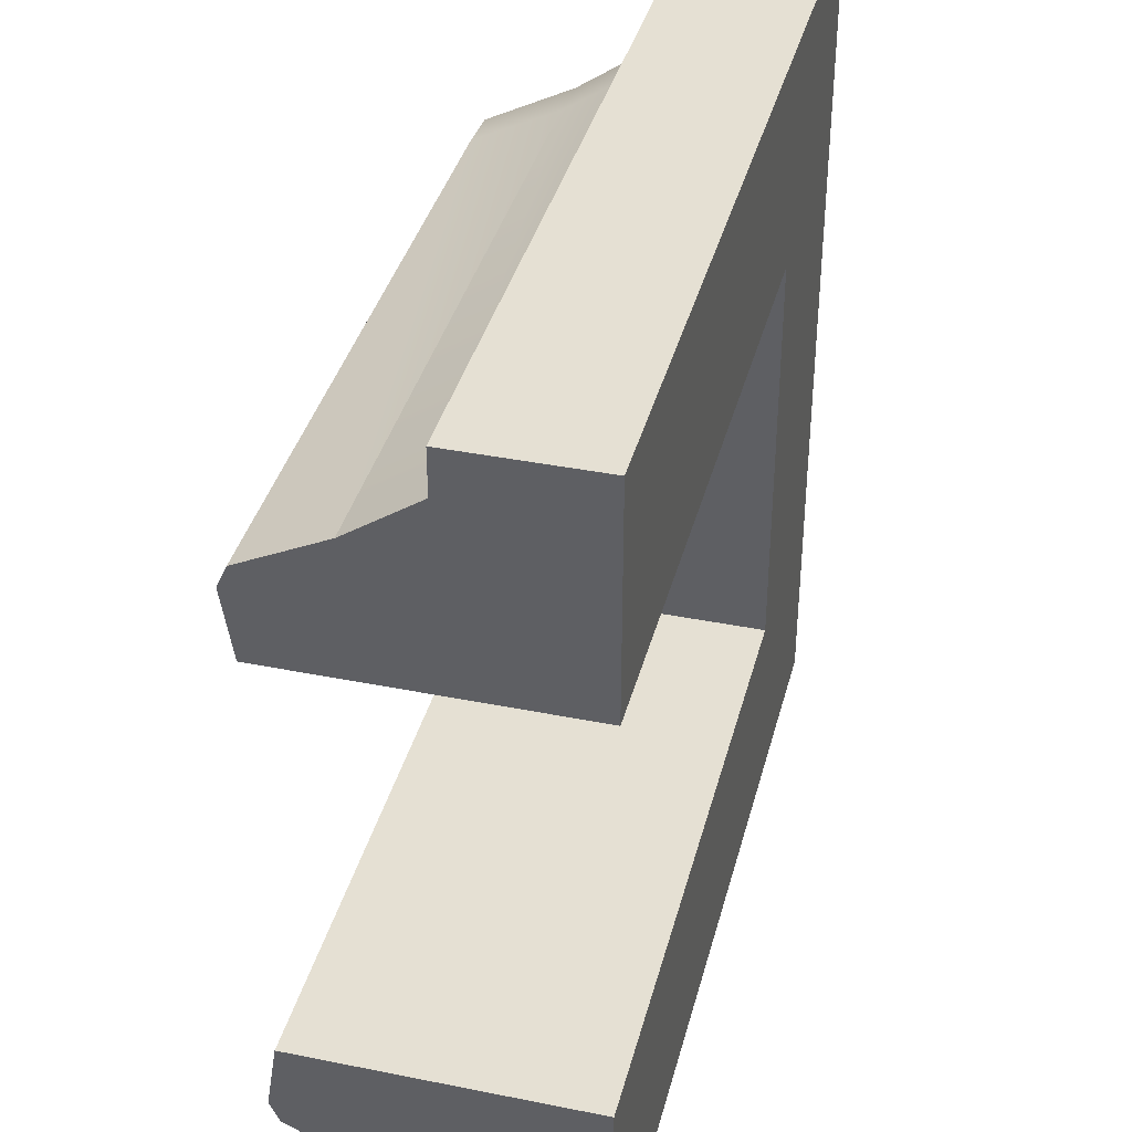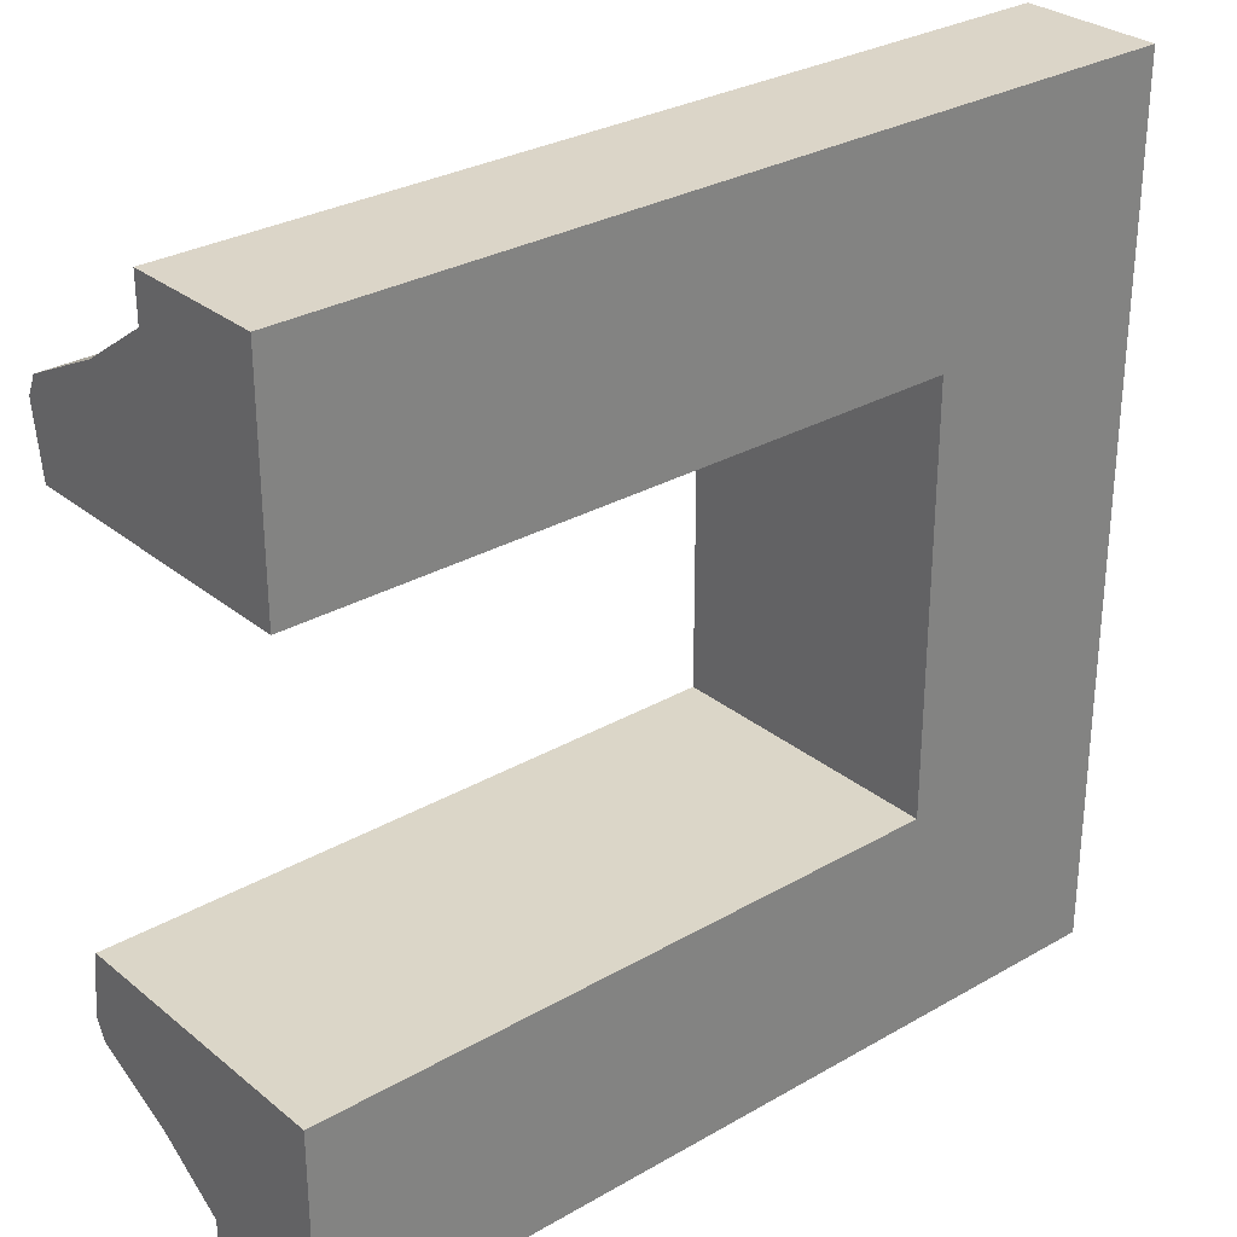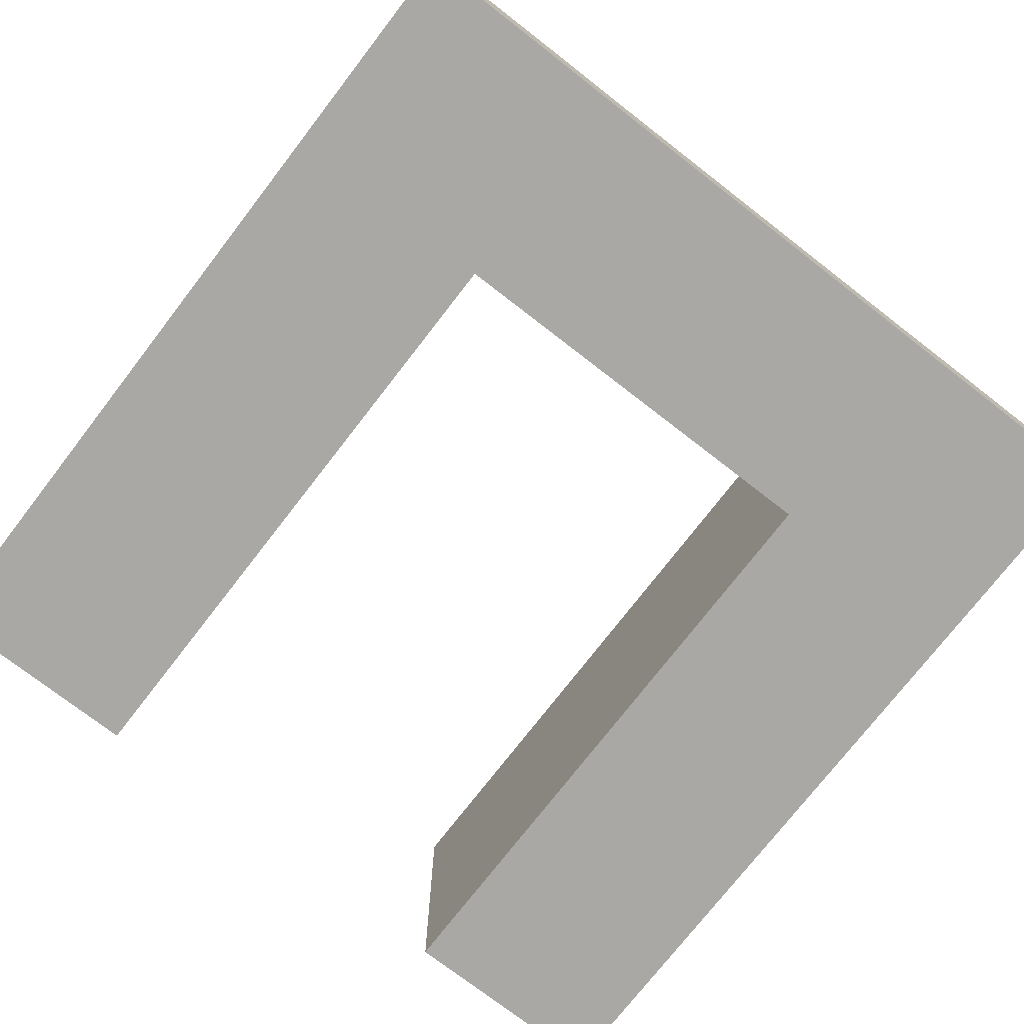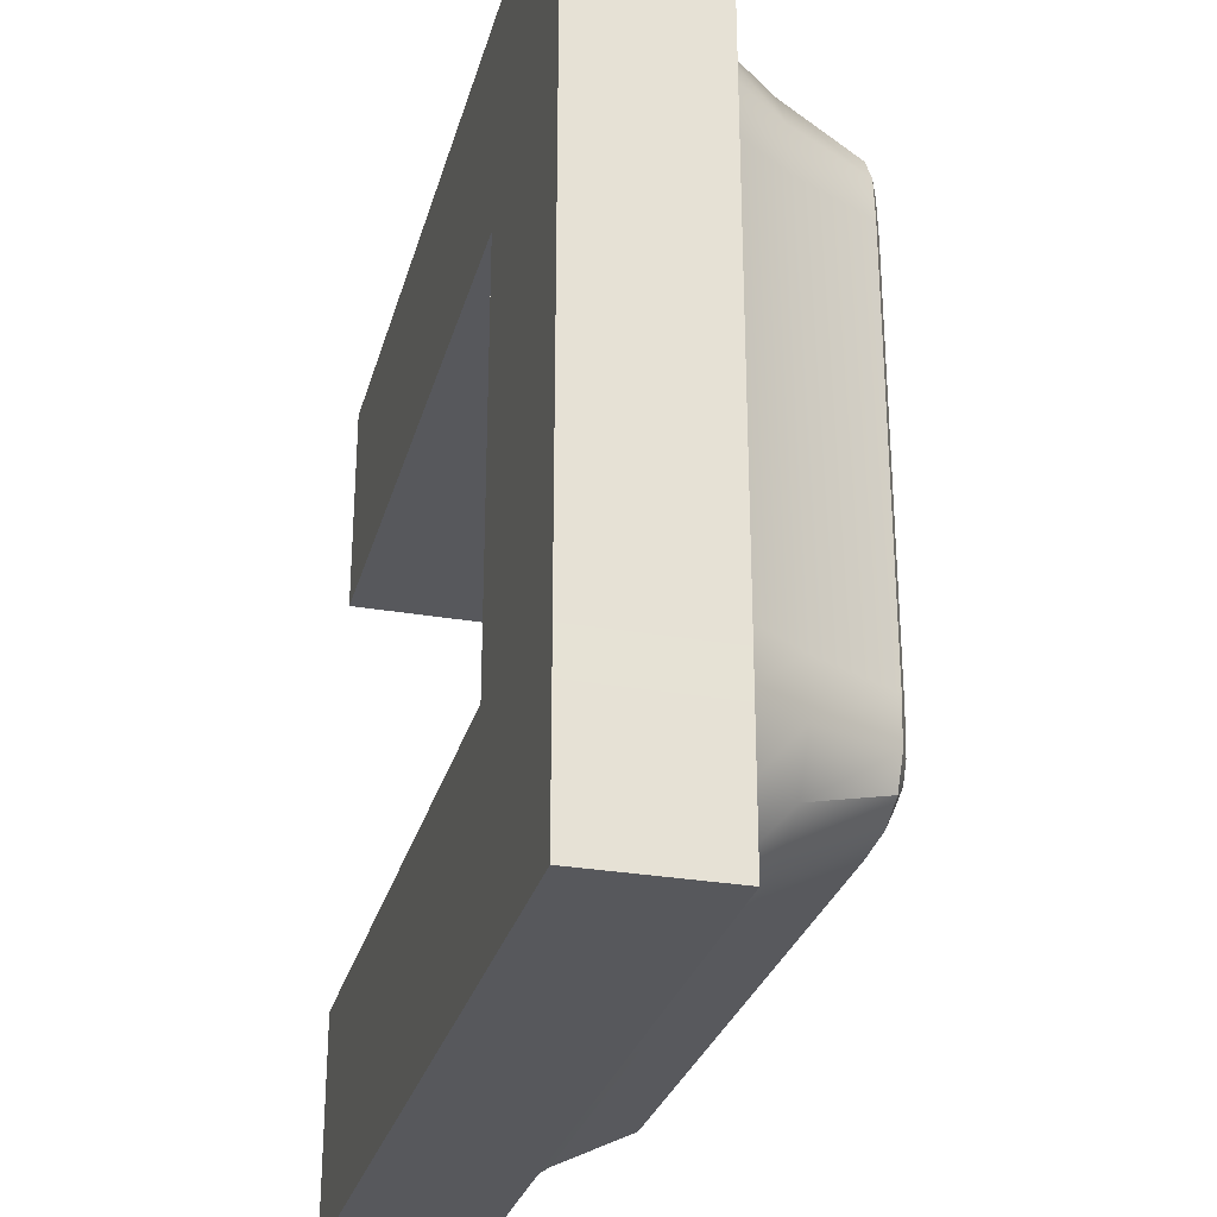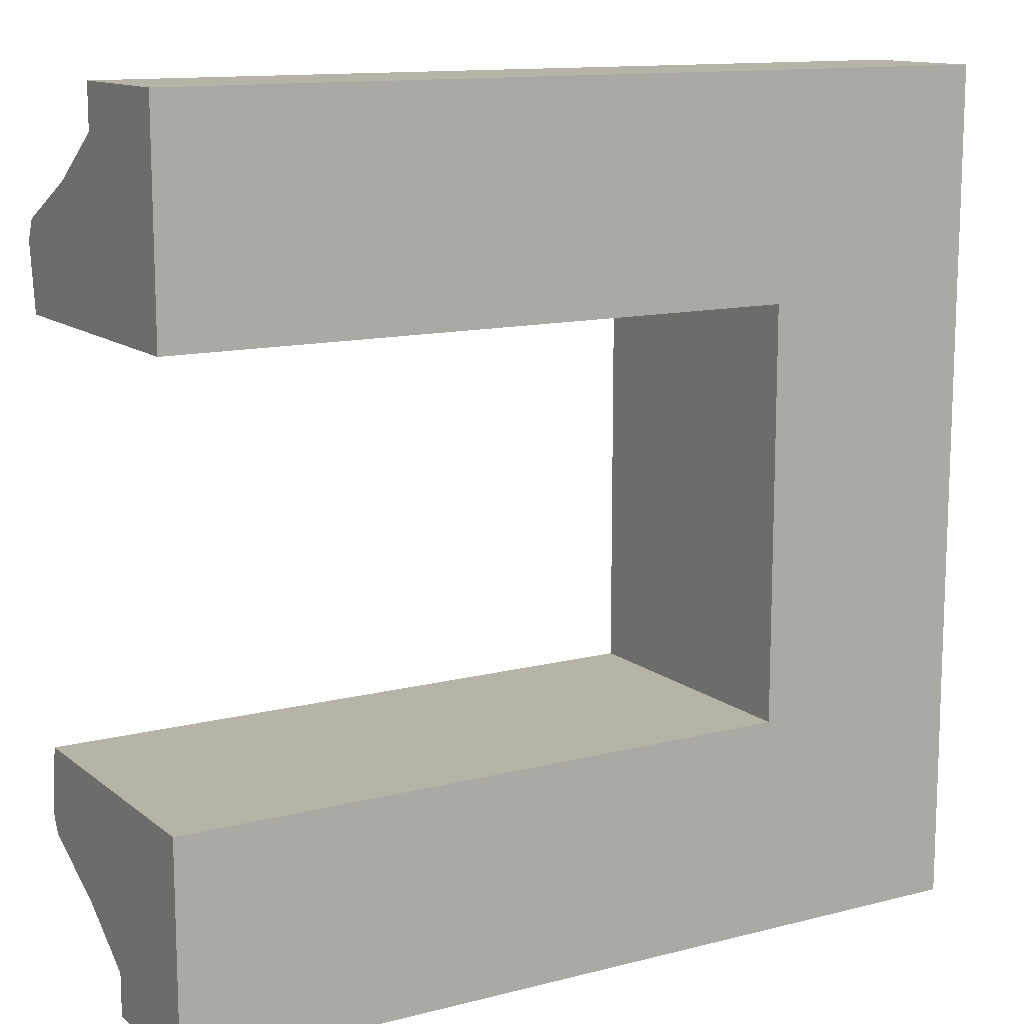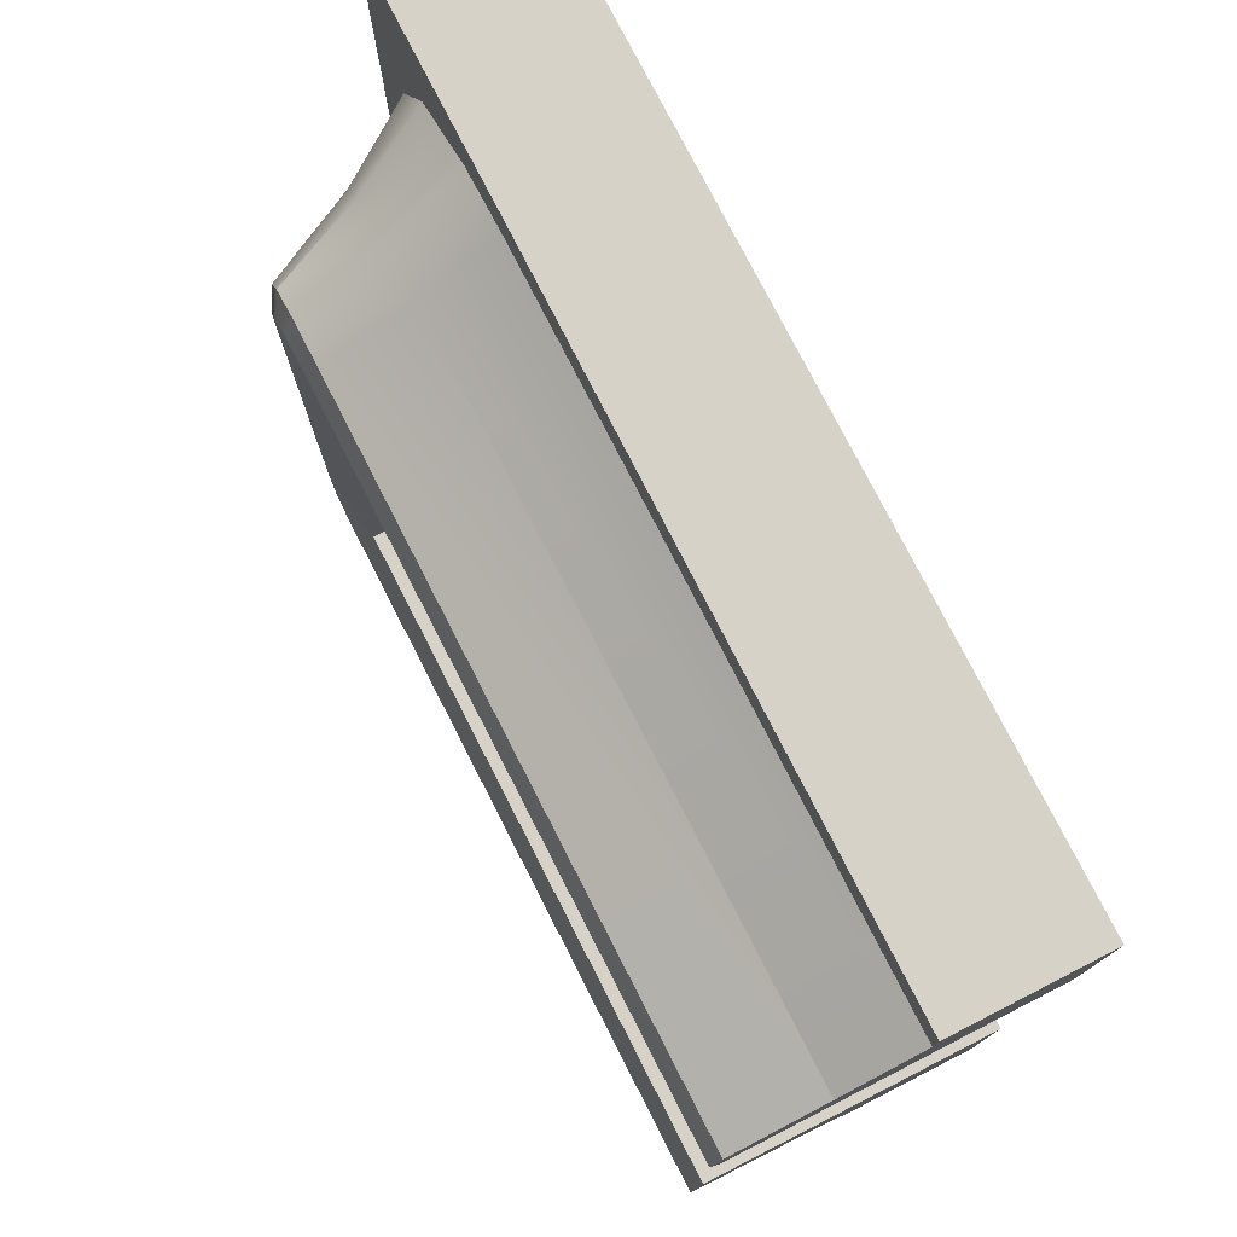
<metadata>
{"format":"obj","ext":"obj","renderer":"f3d","projection":"perspective","resolution":1024,"background":"white","views":[{"elev":38.0,"azim":-75.7,"up":"+Z"},{"elev":29.6,"azim":-40.3,"up":"+Z"},{"elev":-75.2,"azim":52.3,"up":"+Y"},{"elev":-28.7,"azim":75.4,"up":"+Z"},{"elev":12.7,"azim":-30.7,"up":"+Z"},{"elev":77.3,"azim":-117.1,"up":"+Z"}]}
</metadata>
<code>
g default
v -4 0 -1.953
v -4 2.685 -1.953
v -4 1.921 -3.155
v -4 1.273 -3.596
v -4 0 -4
v -4 1.273 -4
v -4 2.692 -2.777
v -4 2.783 -2.582
v 1.935 2.685 -1.944
v 1.917 2.783 -2.582
v 1.917 2.692 -2.777
v 1.917 1.921 -3.155
v 1.917 1.265 -3.596
v 1.917 1.265 -4
v 1.917 0 -4
v 1.935 0 -1.944
v 2.582 2.783 -1.935
v 2.777 2.692 -1.935
v 3.155 1.921 -1.935
v 3.596 1.271 -1.935
v 3.997 1.271 -1.935
v 3.997 0 -1.935
v 2.299 2.783 -2.557
v 2.549 -0 -4
v 2.549 1.267 -4
v 2.478 1.267 -3.539
v 2.4 1.921 -3.111
v 2.333 2.692 -2.746
v 2.473 2.783 -2.474
v 4 -0 -4
v 4 1.268 -4
v 3.151 1.268 -3.171
v 2.856 1.921 -2.868
v 2.604 2.692 -2.608
v 2.557 2.783 -2.311
v 4 -0 -2.575
v 4 1.269 -2.575
v 3.536 1.269 -2.501
v 3.11 1.921 -2.418
v 2.745 2.692 -2.348
v -4 1.921 3.155
v -4 2.685 1.953
v -4 2.783 2.582
v -4 2.692 2.777
v -4 1.273 3.596
v -4 0 1.953
v -4 1.273 4
v -4 0 4
v 1.935 2.685 1.944
v 1.917 2.783 2.582
v 1.917 2.692 2.777
v 1.917 1.921 3.155
v 1.917 1.265 3.596
v 1.917 1.265 4
v 1.917 -0 4
v 1.935 -0 1.944
v 2.582 2.783 1.935
v 2.777 2.692 1.935
v 3.155 1.921 1.935
v 3.596 1.271 1.935
v 3.997 1.271 1.935
v 3.997 0 1.935
v 2.557 2.783 2.311
v 2.473 2.783 2.474
v 4 -0 2.575
v 4 -0 4
v 4 1.269 2.575
v 3.536 1.269 2.501
v 3.11 1.921 2.418
v 2.745 2.692 2.348
v 2.549 1.267 4
v 2.549 -0 4
v 2.478 1.267 3.539
v 2.4 1.921 3.111
v 2.333 2.692 2.746
v 2.299 2.783 2.557
v 4 1.268 4
v 3.151 1.268 3.171
v 2.856 1.921 2.868
v 2.604 2.692 2.608
g OutwardCurvedWall_Lower_3_edges export_grp
f 3 2 8 7
f 4 1 2 3
f 1 4 6 5
f 8 2 9 10
f 3 7 11 12
f 4 3 12 13
f 6 4 13 14
f 5 6 14 15
f 1 5 15 16
f 2 1 16 9
f 10 11 7 8
f 17 9 49 57
f 18 17 57 58
f 19 18 58 59
f 20 19 59 60
f 21 20 60 61
f 22 21 61 62
f 16 22 62 56
f 9 16 56 49
f 9 17 35 29
f 36 22 16 30
f 36 37 21 22
f 37 38 20 21
f 38 39 19 20
f 39 40 18 19
f 40 35 17 18
f 15 14 25 24
f 14 13 26 25
f 13 12 27 26
f 12 11 28 27
f 11 10 23 28
f 9 29 23 10
f 24 30 16 15
f 24 25 31 30
f 25 26 32 31
f 26 27 33 32
f 27 28 34 33
f 28 23 29 34
f 30 31 37 36
f 31 32 38 37
f 32 33 39 38
f 33 34 40 39
f 34 29 35 40
f 41 44 43 42
f 45 41 42 46
f 46 48 47 45
f 43 50 49 42
f 41 52 51 44
f 45 53 52 41
f 47 54 53 45
f 48 55 54 47
f 46 56 55 48
f 42 49 56 46
f 50 43 44 51
f 49 64 63 57
f 65 66 56 62
f 65 62 61 67
f 67 61 60 68
f 68 60 59 69
f 69 59 58 70
f 70 58 57 63
f 55 72 71 54
f 54 71 73 53
f 53 73 74 52
f 52 74 75 51
f 51 75 76 50
f 49 50 76 64
f 72 55 56 66
f 72 66 77 71
f 71 77 78 73
f 73 78 79 74
f 74 79 80 75
f 75 80 64 76
f 66 65 67 77
f 77 67 68 78
f 78 68 69 79
f 79 69 70 80
f 80 70 63 64

</code>
